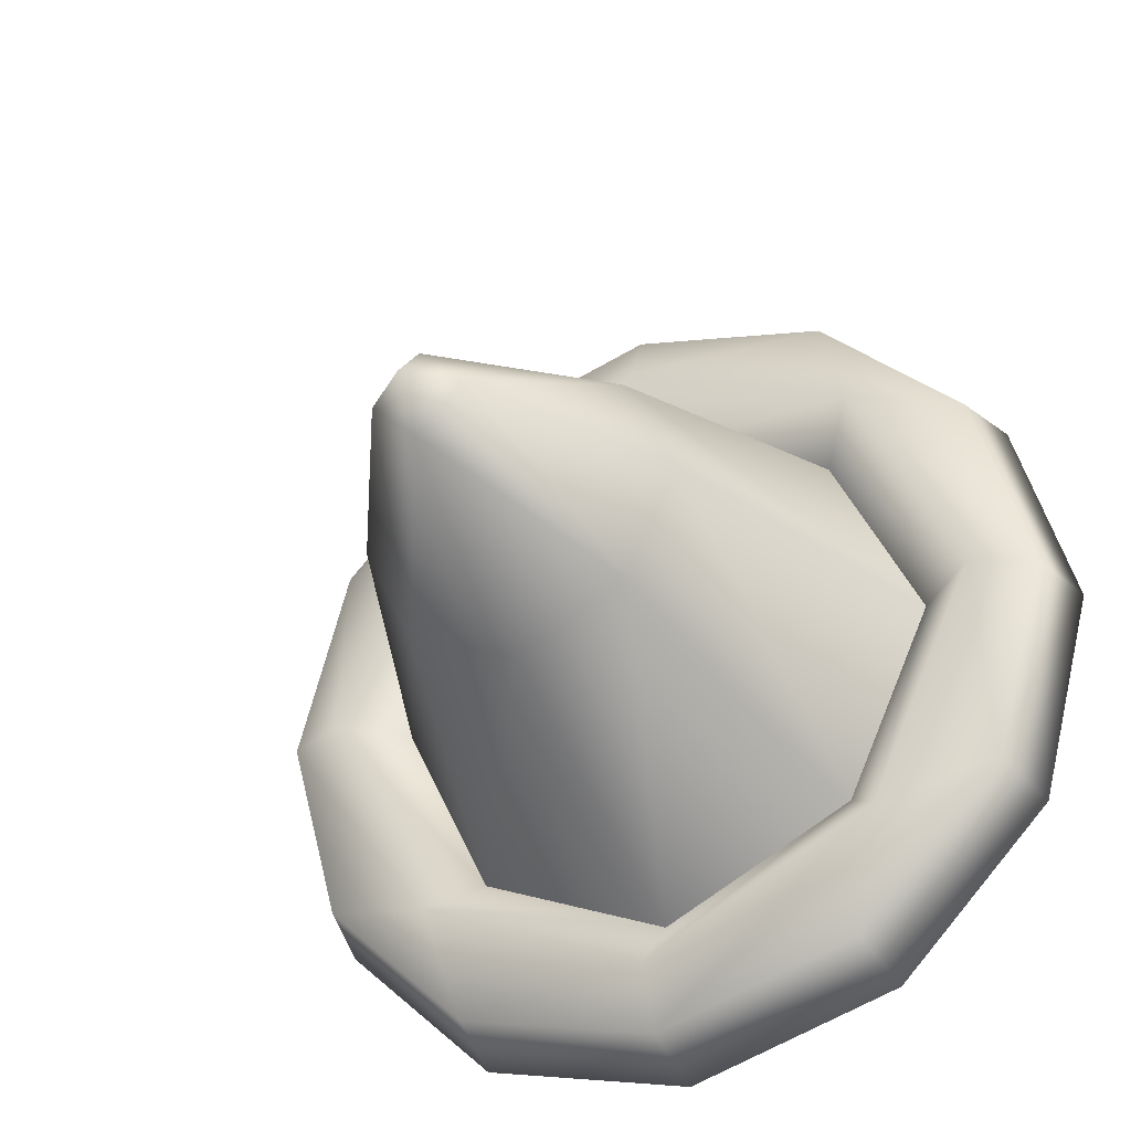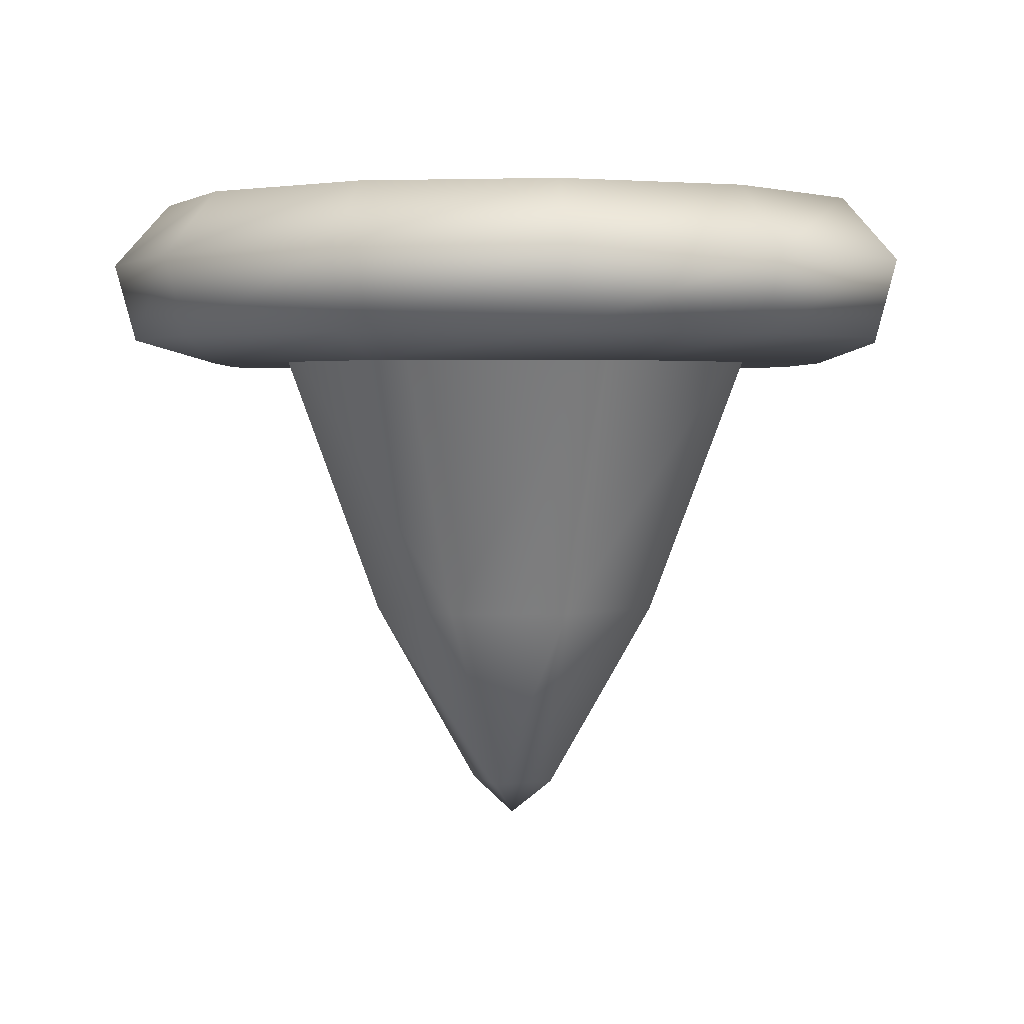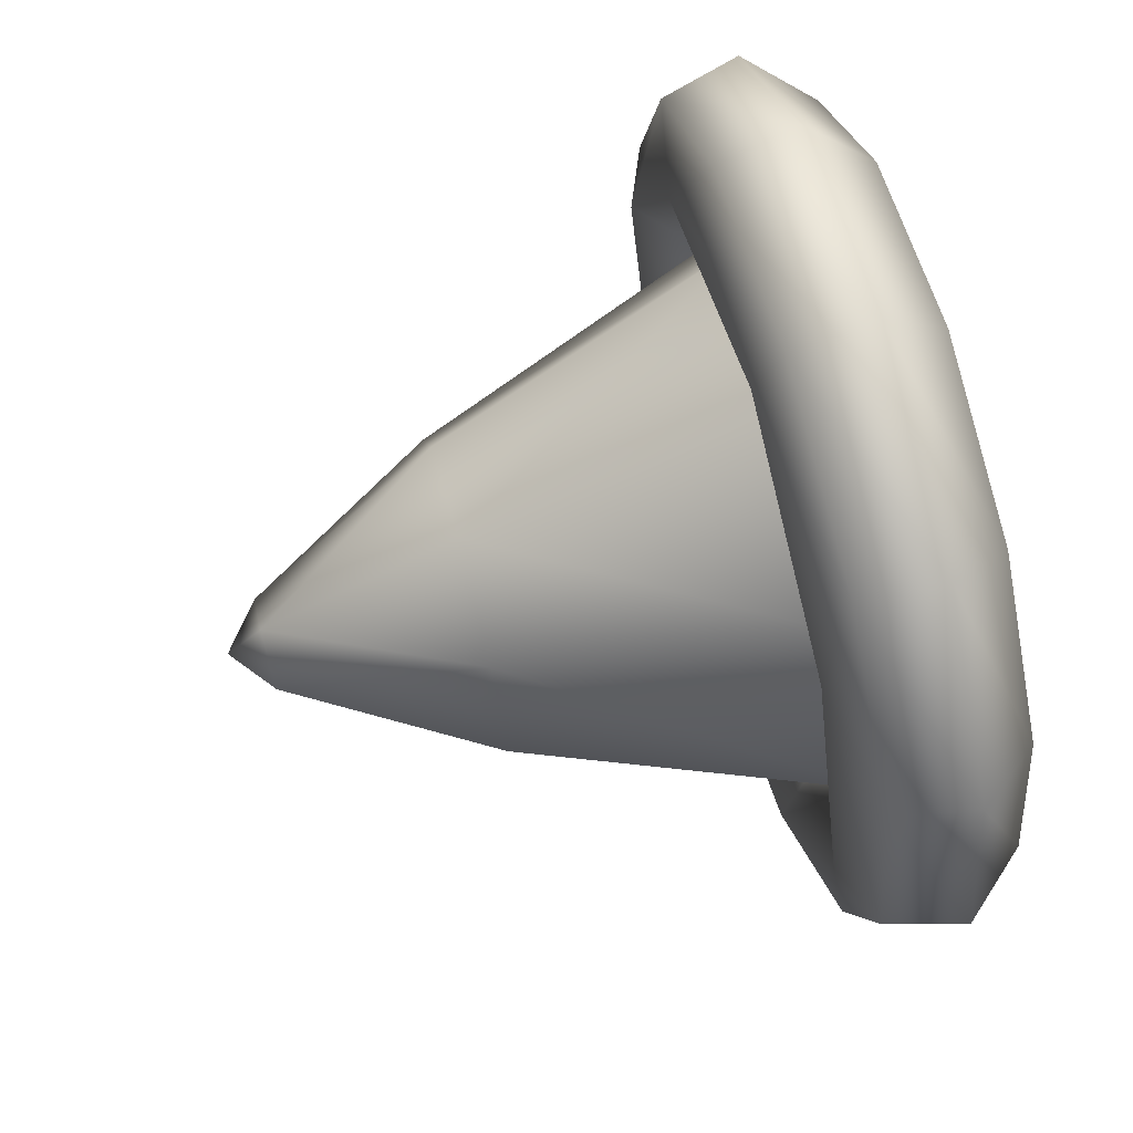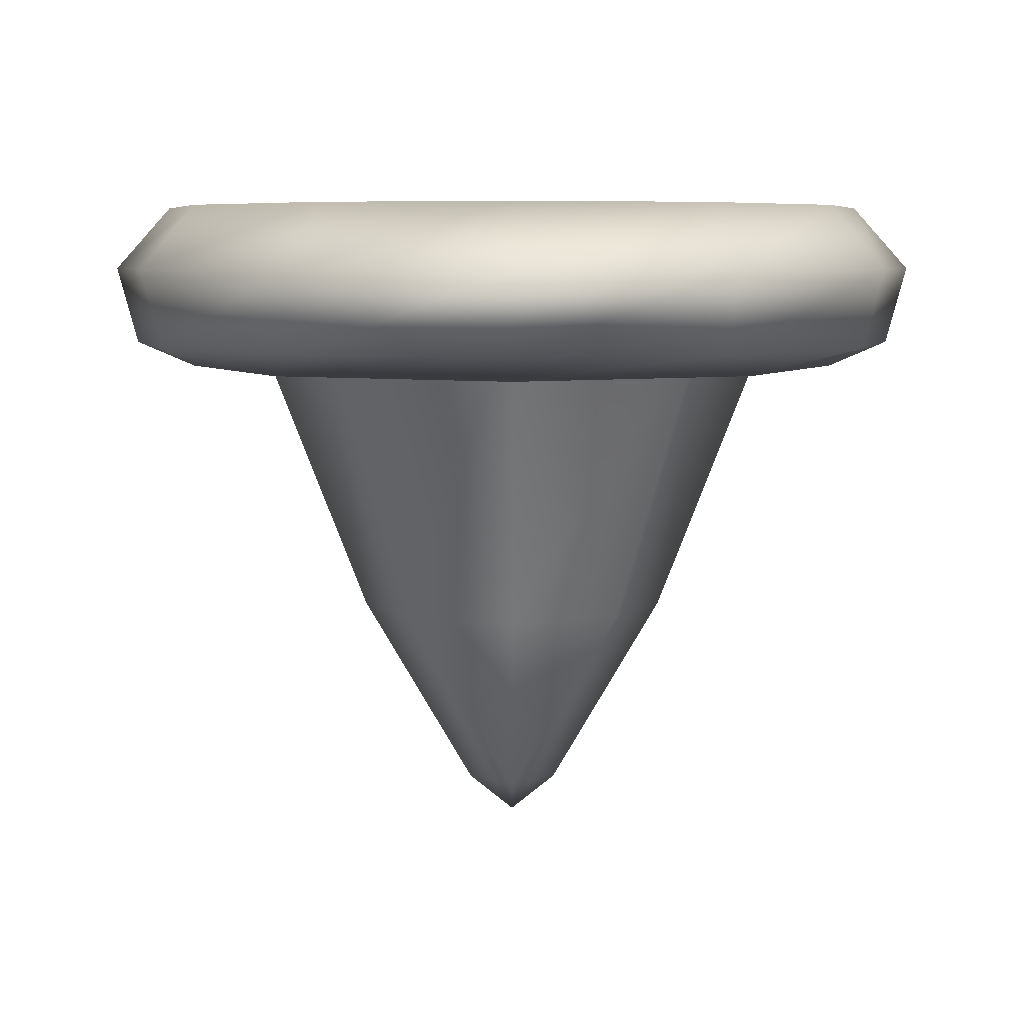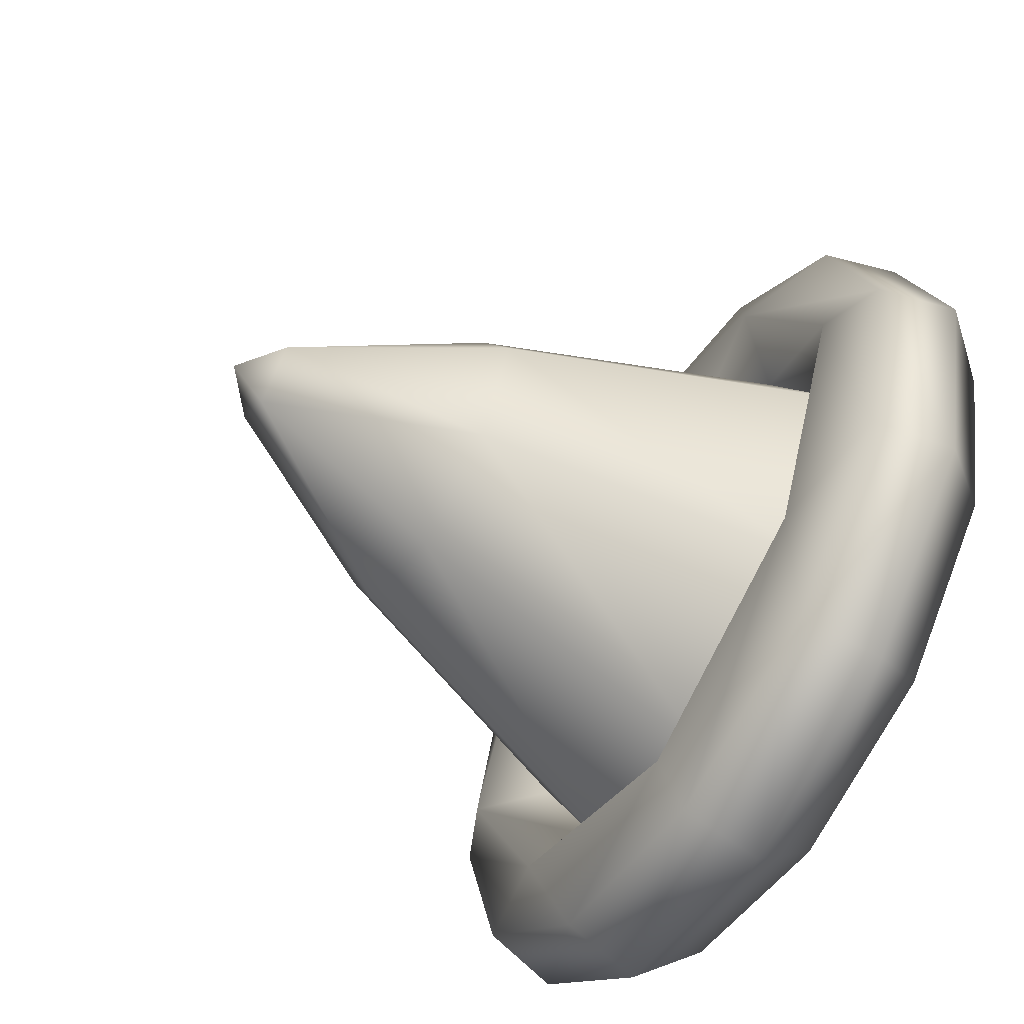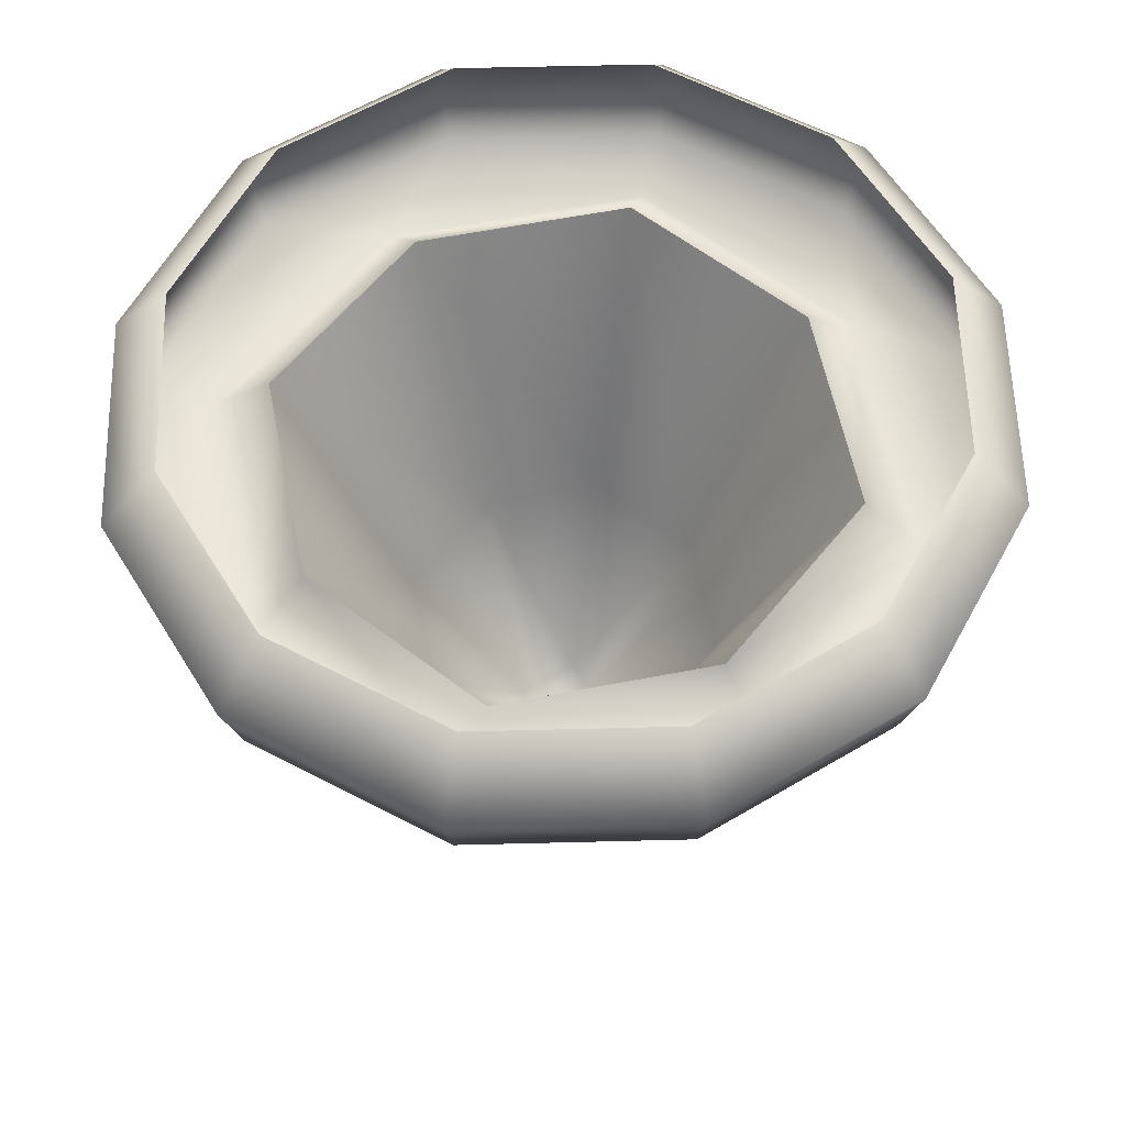
<metadata>
{"format":"obj","ext":"obj","renderer":"f3d","projection":"perspective","resolution":1024,"background":"white","views":[{"elev":-34.6,"azim":-153.9,"up":"+Y"},{"elev":2.5,"azim":-156.9,"up":"+Z"},{"elev":71.7,"azim":-105.2,"up":"+Y"},{"elev":6.0,"azim":89.8,"up":"+Z"},{"elev":-61.8,"azim":-120.8,"up":"+Y"},{"elev":59.0,"azim":-166.5,"up":"+Z"}]}
</metadata>
<code>
g pm0720_12_LArmB2Skin
v 1.635 -0.1349 1.478
v 1.5 -0.1114 1.258
v 1.5 -0.1975 1.478
v 1.576 -0.07611 1.258
v 1.698 1.456e-08 1.478
v 1.5 -0.0318 1.124
v 1.611 1.698e-08 1.258
v 1.635 0.1349 1.478
v 1.532 1.848e-08 1.124
v 1.5 1.906e-08 1.098
v 1.576 0.07611 1.258
v 1.5 0.1114 1.258
v 1.5 0.1975 1.478
v 1.365 0.1349 1.478
v 1.5 0.0318 1.124
v 1.5 1.906e-08 1.098
v 1.468 1.829e-08 1.124
v 1.424 0.07611 1.258
v 1.302 1.456e-08 1.478
v 1.389 1.633e-08 1.258
v 1.365 -0.1349 1.478
v 1.424 -0.07611 1.258
v 1.5 -0.1975 1.478
v 1.5 -0.1114 1.258
v 1.5 -0.0318 1.124
v 1.5 1.906e-08 1.098
v 1.629 -0.2229 1.557
v 1.5 -0.2973 1.512
v 1.5 -0.2573 1.557
v 1.649 -0.2574 1.512
v 1.723 -0.1287 1.557
v 1.5 -0.2824 1.457
v 1.757 -0.1486 1.512
v 1.757 1.65e-08 1.557
v 1.641 -0.2446 1.457
v 1.5 -0.24 1.439
v 1.797 -2.842e-16 1.512
v 1.723 0.1287 1.557
v 1.745 -0.1412 1.457
v 1.664 -0.1639 1.439
v 1.5 -0.1975 1.478
v 1.635 -0.1349 1.478
v 1.757 0.1486 1.512
v 1.629 0.2229 1.557
v 1.782 -1.788e-09 1.457
v 1.74 -2.682e-09 1.439
v 1.698 1.456e-08 1.478
v 1.649 0.2574 1.512
v 1.5 0.2573 1.557
v 1.745 0.1412 1.457
v 1.664 0.1639 1.439
v 1.635 0.1349 1.478
v 1.5 0.2973 1.512
v 1.371 0.2229 1.557
v 1.641 0.2446 1.457
v 1.5 0.24 1.439
v 1.5 0.1975 1.478
v 1.5 0.2824 1.457
v 1.351 0.2574 1.512
v 1.277 0.1287 1.557
v 1.336 0.1639 1.439
v 1.365 0.1349 1.478
v 1.359 0.2446 1.457
v 1.243 0.1486 1.512
v 1.243 1.65e-08 1.557
v 1.255 0.1412 1.457
v 1.203 -2.842e-16 1.512
v 1.277 -0.1287 1.557
v 1.26 -2.682e-09 1.439
v 1.302 1.456e-08 1.478
v 1.218 -1.788e-09 1.457
v 1.243 -0.1486 1.512
v 1.371 -0.2229 1.557
v 1.336 -0.1639 1.439
v 1.365 -0.1349 1.478
v 1.255 -0.1412 1.457
v 1.351 -0.2574 1.512
v 1.5 -0.2573 1.557
v 1.5 -0.2973 1.512
v 1.359 -0.2446 1.457
v 1.5 -0.2824 1.457
v 1.5 -0.24 1.439
v 1.5 -0.1975 1.478
g pm0720_12_LArmB2Skin_0
f 3 2 1
f 2 4 1
f 1 4 5
f 4 2 6
f 4 7 5
f 5 7 8
f 9 4 6
f 9 7 4
f 9 6 10
f 7 11 8
f 11 7 9
f 8 11 12
f 13 8 12
f 13 12 14
f 11 9 15
f 12 11 15
f 15 9 16
f 17 15 16
f 12 18 14
f 18 12 15
f 17 18 15
f 14 18 19
f 18 20 19
f 17 20 18
f 19 20 21
f 20 22 21
f 22 20 17
f 21 22 23
f 22 24 23
f 25 24 22
f 25 22 17
f 25 17 26
g pm0720_12_LArmB2Skin_1
f 29 28 27
f 28 30 27
f 27 30 31
f 28 32 30
f 30 33 31
f 31 33 34
f 32 35 30
f 30 35 33
f 32 36 35
f 33 37 34
f 34 37 38
f 35 39 33
f 33 39 37
f 36 40 35
f 35 40 39
f 36 41 40
f 41 42 40
f 37 43 38
f 38 43 44
f 39 45 37
f 39 40 45
f 37 45 43
f 40 42 46
f 40 46 45
f 42 47 46
f 43 48 44
f 44 48 49
f 45 50 43
f 45 46 50
f 43 50 48
f 46 47 51
f 46 51 50
f 47 52 51
f 48 53 49
f 49 53 54
f 50 55 48
f 50 51 55
f 48 55 53
f 51 52 56
f 52 57 56
f 55 51 58
f 55 58 53
f 51 56 58
f 53 59 54
f 53 58 59
f 54 59 60
f 56 57 61
f 57 62 61
f 58 56 63
f 58 63 59
f 56 61 63
f 59 64 60
f 59 63 64
f 60 64 65
f 63 66 64
f 63 61 66
f 64 67 65
f 64 66 67
f 65 67 68
f 61 62 69
f 62 70 69
f 66 61 71
f 66 71 67
f 61 69 71
f 67 72 68
f 67 71 72
f 68 72 73
f 69 70 74
f 70 75 74
f 71 69 76
f 71 76 72
f 69 74 76
f 72 77 73
f 72 76 77
f 73 77 78
f 77 79 78
f 76 80 77
f 77 80 79
f 76 74 80
f 80 81 79
f 80 74 81
f 74 82 81
f 74 75 82
f 75 83 82

</code>
